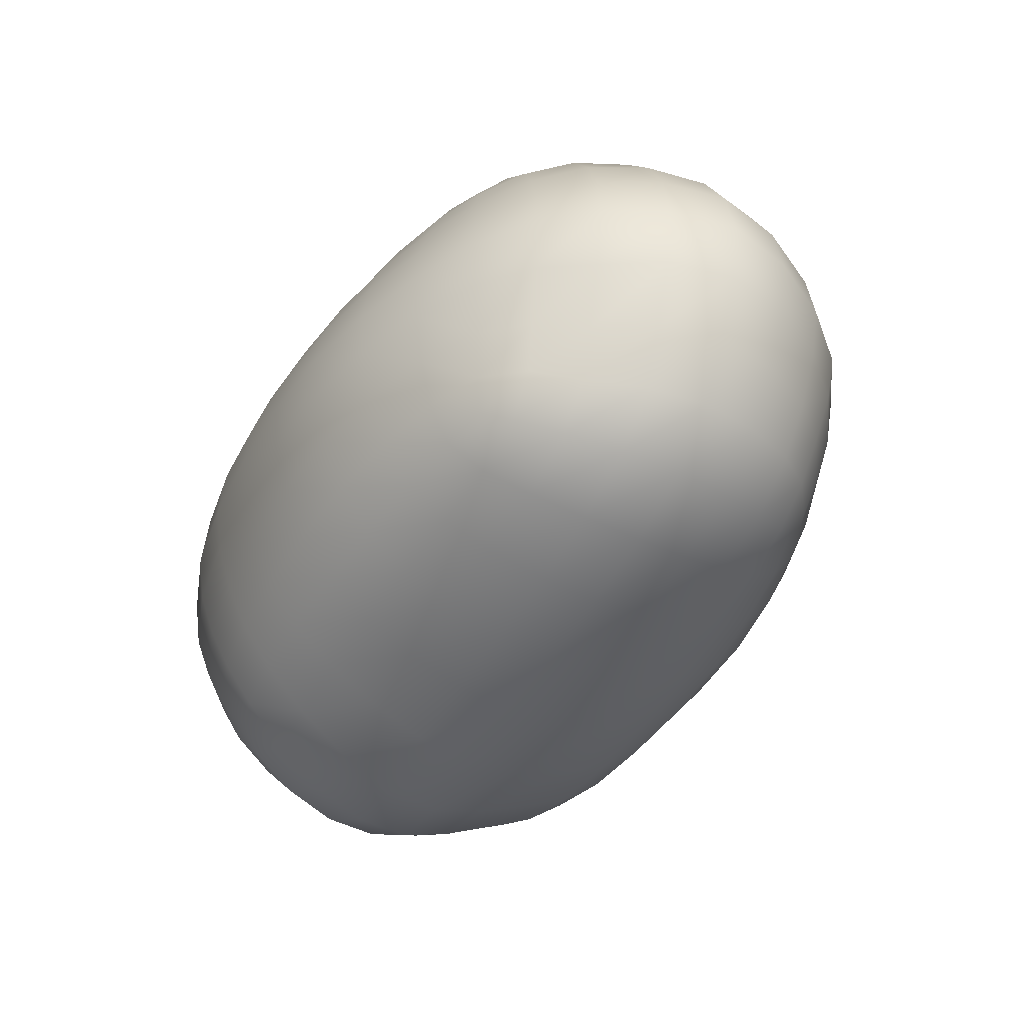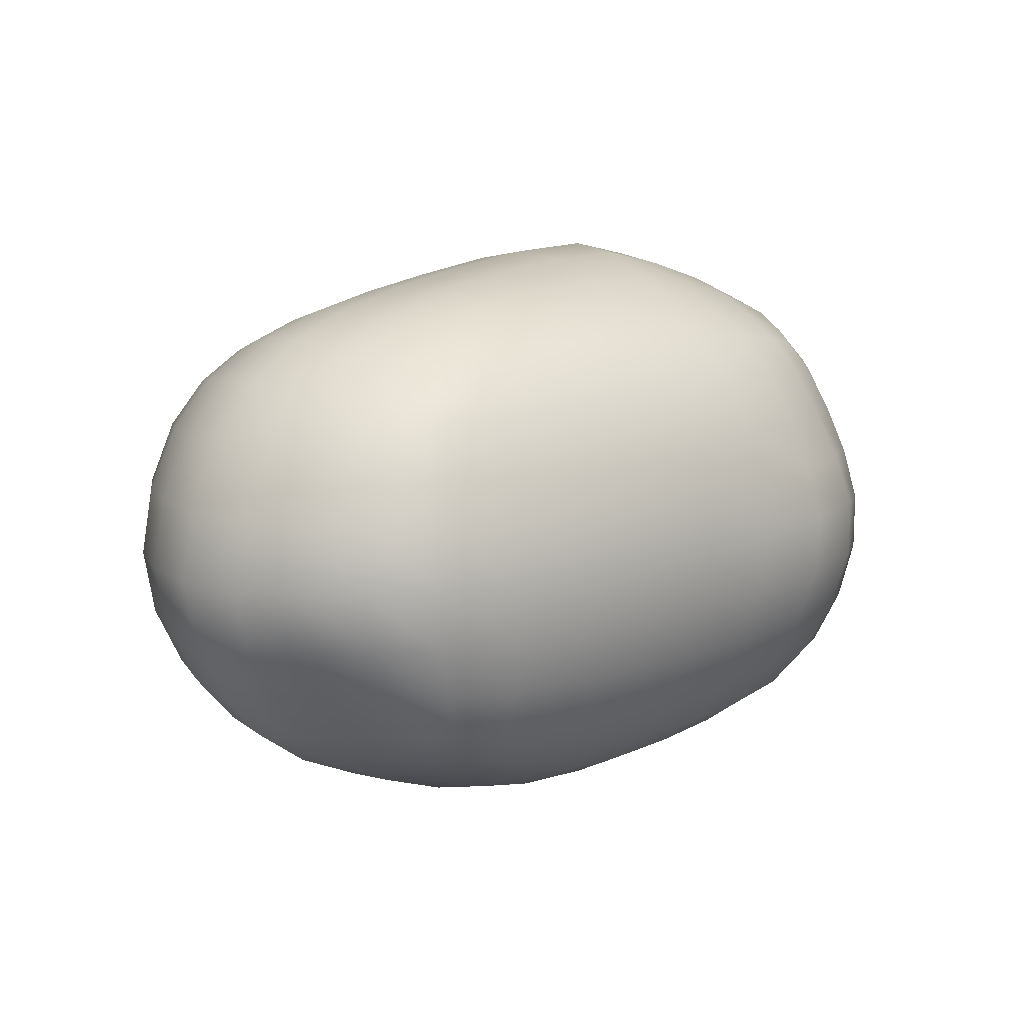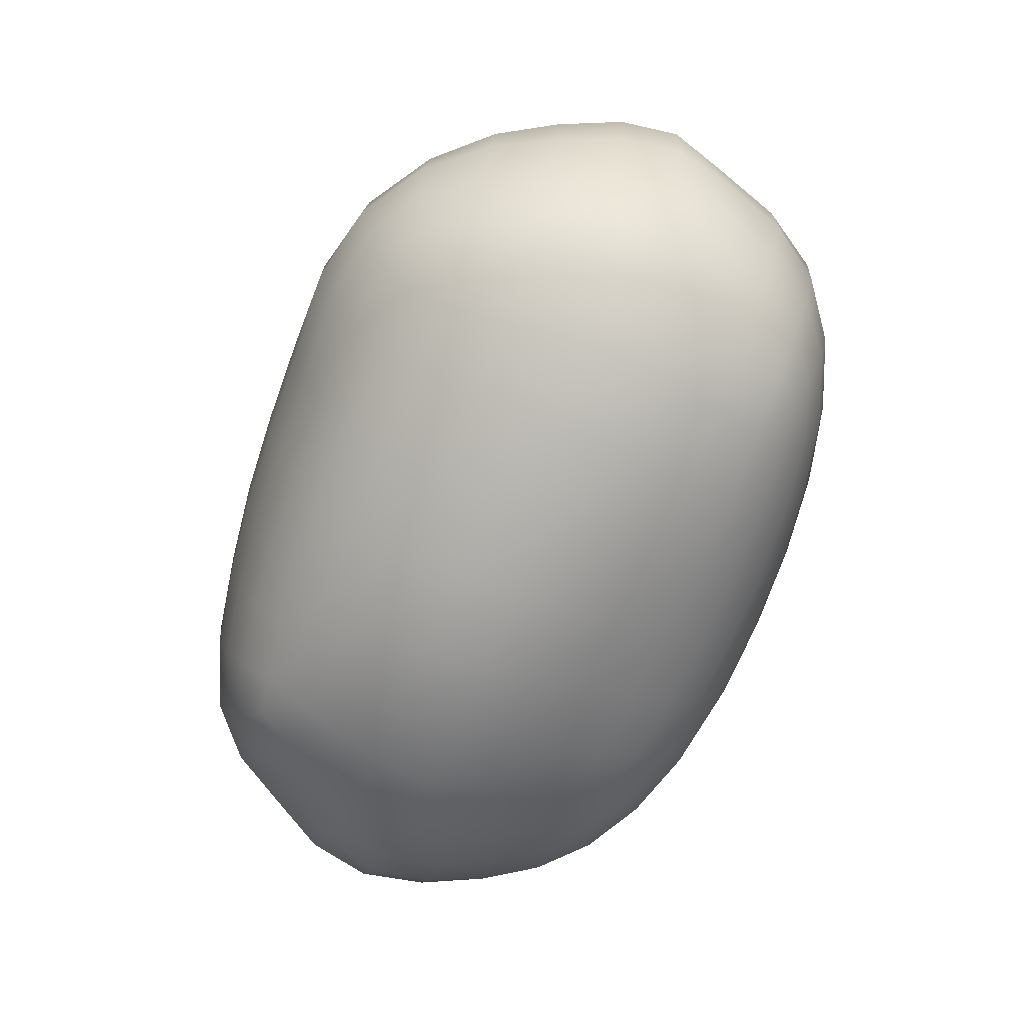
<metadata>
{"format":"obj","ext":"obj","renderer":"f3d","projection":"perspective","resolution":1024,"background":"white","views":[{"elev":-44.1,"azim":59.6,"up":"+Z"},{"elev":10.5,"azim":134.1,"up":"+Y"},{"elev":-74.4,"azim":-113.2,"up":"+Y"}]}
</metadata>
<code>
g default
v -4.712 3.401 3.381
v -5.371 2.067 3.777
v -5.797 -0 4
v -5.475 -2.067 3.885
v -4.749 -3.401 3.419
v -2.726 3.684 3.719
v -2.944 2.079 4.668
v -3.094 -0 4.957
v -2.961 -2.079 4.686
v -2.726 -3.684 3.719
v 0.04431 3.736 3.767
v 0.006122 2.099 4.938
v -0.01034 -0.0255 5.301
v 0.005346 -2.128 4.939
v 0.04431 -3.736 3.767
v 2.742 3.567 3.596
v 2.946 2.039 4.693
v 3.044 -0.2582 5.037
v 2.939 -2.333 4.707
v 2.74 -3.624 3.6
v 4.61 3.328 3.218
v 5.399 2.141 3.818
v 5.775 -0.03499 4.111
v 5.392 -2.115 3.843
v 4.603 -3.255 3.245
v 5.235 3.792 1.92
v 6.898 2.329 2.146
v 7.568 0.01004 2.35
v 6.876 -2.162 2.186
v 5.225 -3.625 1.96
v 5.721 4.032 0.01191
v 7.54 2.352 0.02823
v 8.431 -0.08358 0.002017
v 7.519 -2.382 -0.000752
v 5.712 -3.947 0.03608
v 5.411 3.686 -1.892
v 7.04 2.159 -2.129
v 7.739 -0.08622 -2.327
v 6.666 -2.131 -2.173
v 5.397 -3.688 -1.948
v 4.867 3.276 -3.168
v 5.65 2.029 -3.794
v 6.079 -0.000341 -4.151
v 5.65 -2.063 -3.869
v 4.854 -3.311 -3.299
v 2.965 3.651 -3.551
v 3.135 2.021 -4.536
v 3.269 -0 -4.965
v 3.134 -2.053 -4.614
v 2.951 -3.657 -3.637
v 0.2241 3.822 -3.841
v 0.2385 2.095 -4.94
v 0.2397 0.003925 -5.343
v 0.2391 -2.091 -4.922
v 0.2296 -3.825 -3.836
v -2.607 3.755 -3.8
v -2.829 2.135 -4.828
v -2.994 0.242 -5.487
v -2.816 -1.871 -5.125
v -2.595 -3.723 -3.833
v -4.639 3.415 -3.419
v -5.378 2.101 -3.863
v -5.769 0.2129 -4.376
v -5.379 -1.845 -4.3
v -4.639 -3.342 -3.613
v -5.275 3.945 -2.196
v -6.773 2.194 -2.212
v -7.379 0 -2.362
v -6.797 -2.196 -2.226
v -5.356 -3.92 -2.102
v -5.717 4.225 -0.1366
v -7.411 2.346 -0.02126
v -8.112 -0 -0.1682
v -7.411 -2.346 -0.02126
v -5.817 -4.201 -0.01332
v -5.486 3.943 2.107
v -6.899 2.21 2.157
v -7.452 0 2.171
v -6.942 -2.21 2.201
v -5.491 -3.943 2.113
v -2.753 -4.656 -2.08
v -2.925 -5.035 -0.000265
v -2.842 -4.681 2.095
v 0.262 -4.913 -2.088
v 0.2164 -5.254 0.01359
v 0.09082 -4.734 2.062
v 3.105 -4.599 -2.002
v 3.15 -4.898 0.02201
v 2.893 -4.422 1.99
v -2.886 4.717 -2.076
v -3.24 5.201 -0.002552
v -2.976 4.76 2.095
v 0.0714 4.93 -2.106
v -0.1955 5.379 0.01126
v -0.05368 4.811 2.062
v 3.073 4.605 -2.018
v 3.096 4.877 -0.02435
v 2.884 4.418 1.989
v -1.215 3.817 -3.855
v -1.385 0.05979 -5.439
v -2.944 1.208 -5.214
v -1.291 -2.055 -4.979
v -2.939 -0.7907 -5.467
v -1.214 -3.815 -3.845
v -2.673 -2.892 -4.555
v -4.221 2.136 -4.448
v -5.002 2.901 -3.642
v -3.834 3.599 -3.622
v -4.486 0.3306 -5.151
v -5.656 1.189 -4.131
v -4.215 -1.76 -4.933
v -5.655 -0.8137 -4.444
v -3.833 -3.544 -3.789
v -5.019 -2.765 -3.981
v -6.207 2.117 -3.114
v -6.153 3.18 -2.2
v -4.948 3.652 -2.917
v -6.727 0.05117 -3.401
v -7.209 1.126 -2.309
v -6.227 -2.038 -3.317
v -7.205 -1.126 -2.313
v -4.999 -3.656 -2.995
v -6.225 -3.158 -2.153
v -7.199 2.289 -1.159
v -6.705 3.379 -0.07168
v -5.554 4.178 -1.277
v -7.912 -0 -1.238
v -7.912 1.202 -0.06858
v -7.216 -2.292 -1.156
v -7.912 -1.202 -0.06858
v -5.659 -4.111 -1.103
v -6.774 -3.376 -0.01748
v -7.295 2.301 1.118
v -6.343 3.176 2.12
v -5.703 4.111 1.077
v -7.836 0 0.8581
v -7.3 1.133 2.199
v -7.298 -2.301 1.121
v -7.336 -1.133 2.235
v -5.741 -4.13 1.095
v -6.367 -3.176 2.144
v -6.269 2.124 3.049
v -5.104 3.683 2.904
v -6.808 0 3.248
v -6.359 -2.124 3.141
v -5.127 -3.683 2.928
v -2.646 -4.283 -3.004
v -4.151 -4.389 -2.081
v -2.86 -4.922 -1.066
v -4.458 -4.732 -0.007336
v -2.908 -4.947 1.077
v -4.262 -4.426 2.1
v -2.757 -4.26 2.982
v 0.2445 -4.454 -3.03
v -1.279 -4.821 -2.09
v 0.2579 -5.195 -1.056
v -1.372 -5.189 0.007155
v 0.1493 -5.073 1.065
v -1.381 -4.766 2.083
v 0.06378 -4.305 2.969
v 3.006 -4.208 -2.89
v 1.754 -4.853 -2.053
v 3.167 -4.846 -1.011
v 1.743 -5.171 0.01769
v 3.036 -4.729 1.035
v 1.538 -4.634 2.029
v 2.78 -4.059 2.848
v 4.307 -4.2 -1.954
v 4.474 -4.481 0.0291
v 4.123 -4.091 1.953
v -4.145 4.395 -2.113
v -2.674 4.291 -2.999
v -4.488 4.759 -0.06099
v -3.112 5.05 -1.072
v -4.27 4.431 2.1
v -3.181 5.106 1.077
v -2.782 4.275 2.982
v -1.515 4.936 -2.09
v 0.1968 4.44 -3.043
v -1.885 5.47 0.007155
v -0.09723 5.273 -1.067
v -1.606 4.898 2.083
v -0.1655 5.2 1.065
v 0.03953 4.319 2.969
v 1.673 4.821 -2.103
v 3.002 4.214 -2.849
v 1.58 5.133 -0.01142
v 3.113 4.841 -1.066
v 1.511 4.625 2.029
v 3.002 4.705 1.022
v 2.781 4.058 2.846
v 4.321 4.223 -1.919
v 4.473 4.528 -0.005202
v 4.128 4.167 1.934
v -5.048 2.893 3.599
v -4.238 2.061 4.303
v -2.816 2.953 4.284
v -3.923 3.571 3.582
v -5.644 1.075 3.912
v -4.509 0 4.553
v -3.041 1.073 4.882
v -5.723 -1.075 3.995
v -4.314 -2.061 4.381
v -3.064 -1.073 4.905
v -5.119 -2.893 3.673
v -3.937 -3.571 3.597
v -2.821 -2.953 4.288
v -1.501 2.094 4.871
v 0.0239 2.993 4.439
v -1.372 3.739 3.773
v -1.572 -0 5.204
v -0.005508 1.078 5.216
v -1.501 -2.094 4.871
v -0.006508 -1.121 5.218
v -1.372 -3.739 3.773
v 0.02371 -2.999 4.44
v 1.508 2.079 4.882
v 2.825 2.903 4.226
v 1.442 3.677 3.709
v 1.537 -0.172 5.247
v 3.02 0.9405 4.955
v 1.503 -2.265 4.892
v 3.015 -1.388 4.965
v 1.442 -3.699 3.711
v 2.821 -3.06 4.236
v 4.265 2.058 4.353
v 5.007 2.904 3.512
v 3.866 3.457 3.414
v 4.484 -0.1737 4.671
v 5.671 1.115 4.027
v 4.259 -2.244 4.368
v 5.667 -1.145 4.04
v 3.862 -3.462 3.429
v 4.998 -2.839 3.542
v 6.271 2.243 3.063
v 6.178 3.194 2.005
v 4.914 3.567 2.701
v 6.799 0.01372 3.323
v 7.381 1.211 2.281
v 6.258 -2.092 3.1
v 7.369 -1.136 2.298
v 4.905 -3.427 2.735
v 6.159 -2.987 2.056
v 7.343 2.374 1.117
v 6.748 3.313 0.01757
v 5.545 3.978 1.004
v 8.153 -0.03436 1.217
v 8.156 1.167 0.02433
v 7.316 -2.285 1.129
v 8.147 -1.305 -0.0124
v 5.536 -3.833 1.039
v 6.728 -3.25 0.02478
v 7.41 2.252 -1.072
v 6.329 3.001 -1.985
v 5.637 3.893 -0.9812
v 8.24 -0.1097 -1.2
v 7.539 1.091 -2.253
v 7.219 -2.301 -1.122
v 7.361 -1.183 -2.289
v 5.627 -3.866 -0.9865
v 6.137 -2.989 -2.037
v 6.485 2.086 -3.066
v 5.263 2.807 -3.467
v 5.155 3.495 -2.669
v 7.056 -0.03139 -3.339
v 5.951 1.071 -4.051
v 6.299 -2.075 -3.115
v 5.951 -1.081 -4.071
v 5.14 -3.515 -2.773
v 5.259 -2.853 -3.589
v 4.488 2.004 -4.233
v 3.027 2.902 -4.104
v 4.121 3.483 -3.351
v 4.753 -0.000396 -4.656
v 3.228 1.045 -4.847
v 4.487 -2.048 -4.336
v 3.228 -1.056 -4.873
v 4.1 -3.505 -3.481
v 3.017 -2.929 -4.207
v 1.712 2.064 -4.795
v 0.2325 3.025 -4.467
v 1.643 3.774 -3.743
v 1.77 -0 -5.198
v 0.2392 1.074 -5.244
v 1.712 -2.073 -4.815
v 0.2413 -1.067 -5.221
v 1.645 -3.774 -3.761
v 0.2325 -3.025 -4.464
v -1.305 2.119 -5
v -2.692 3.019 -4.409
v -4.035 2.898 4.025
v -4.408 1.069 4.471
v -4.471 -1.069 4.536
v -4.077 -2.898 4.07
v -1.429 2.988 4.41
v -1.552 1.078 5.127
v -1.552 -1.078 5.127
v -1.429 -2.988 4.41
v 1.467 2.961 4.381
v 1.531 0.999 5.161
v 1.527 -1.293 5.169
v 1.464 -3.054 4.387
v 4.027 2.864 3.956
v 4.424 0.9949 4.591
v 4.42 -1.296 4.599
v 4.022 -2.951 3.973
v 5.692 3.037 2.845
v 6.655 1.18 3.24
v 6.648 -1.101 3.259
v 5.681 -2.861 2.888
v 6.563 3.309 1.044
v 7.913 1.206 1.191
v 7.899 -1.223 1.18
v 6.539 -3.144 1.082
v 6.634 3.171 -1.019
v 7.99 1.119 -1.144
v 7.941 -1.295 -1.189
v 6.543 -3.167 -1.039
v 5.915 2.877 -2.825
v 6.893 1.09 -3.258
v 6.815 -1.119 -3.277
v 5.832 -2.893 -2.911
v 4.263 2.825 -3.845
v 4.673 1.047 -4.533
v 4.673 -1.064 -4.57
v 4.255 -2.872 -3.984
v 1.667 2.98 -4.339
v 1.752 1.061 -5.096
v 1.752 -1.061 -5.097
v 1.662 -2.986 -4.372
v -1.243 3.04 -4.512
v -1.362 1.106 -5.304
v -1.353 -1.004 -5.33
v -1.233 -3.02 -4.478
v -3.988 2.948 -4.111
v -4.407 1.262 -4.832
v -4.406 -0.6876 -5.195
v -3.974 -2.751 -4.461
v -5.675 2.993 -2.992
v -6.582 1.11 -3.264
v -6.585 -1.012 -3.422
v -5.729 -2.954 -3.134
v -6.51 3.347 -1.231
v -7.693 1.173 -1.208
v -7.693 -1.173 -1.208
v -6.597 -3.302 -1.125
v -6.677 3.315 1.102
v -7.707 1.178 1.016
v -7.708 -1.178 1.017
v -6.68 -3.316 1.103
v -5.808 3.01 2.955
v -6.626 1.097 3.162
v -6.694 -1.097 3.231
v -5.867 -3.01 3.016
v -3.935 -4.066 -2.975
v -4.348 -4.626 -1.082
v -4.413 -4.656 1.086
v -4.051 -4.073 2.939
v -1.239 -4.4 -3.035
v -1.327 -5.099 -1.061
v -1.39 -5.062 1.072
v -1.365 -4.329 2.991
v 1.691 -4.398 -2.975
v 1.781 -5.125 -1.036
v 1.645 -4.979 1.05
v 1.468 -4.217 2.92
v 4.155 -3.923 -2.795
v 4.441 -4.412 -0.9888
v 4.334 -4.344 1.027
v 3.932 -3.813 2.754
v -3.929 4.036 -2.932
v -4.366 4.672 -1.166
v -4.446 4.664 1.079
v -4.048 4.073 2.936
v -1.294 4.427 -3.035
v -1.762 5.323 -1.061
v -1.808 5.305 1.072
v -1.422 4.362 2.991
v 1.657 4.388 -2.99
v 1.637 5.085 -1.093
v 1.536 4.952 1.045
v 1.468 4.217 2.92
v 4.177 3.926 -2.704
v 4.444 4.442 -1.005
v 4.336 4.409 1.005
v 3.936 3.87 2.738
g pCube1
f 1 195 291 198
f 195 2 196 291
f 291 196 7 197
f 198 291 197 6
f 2 199 292 196
f 199 3 200 292
f 292 200 8 201
f 196 292 201 7
f 3 202 293 200
f 202 4 203 293
f 293 203 9 204
f 200 293 204 8
f 4 205 294 203
f 205 5 206 294
f 294 206 10 207
f 203 294 207 9
f 6 197 295 210
f 197 7 208 295
f 295 208 12 209
f 210 295 209 11
f 7 201 296 208
f 201 8 211 296
f 296 211 13 212
f 208 296 212 12
f 8 204 297 211
f 204 9 213 297
f 297 213 14 214
f 211 297 214 13
f 9 207 298 213
f 207 10 215 298
f 298 215 15 216
f 213 298 216 14
f 11 209 299 219
f 209 12 217 299
f 299 217 17 218
f 219 299 218 16
f 12 212 300 217
f 212 13 220 300
f 300 220 18 221
f 217 300 221 17
f 13 214 301 220
f 214 14 222 301
f 301 222 19 223
f 220 301 223 18
f 14 216 302 222
f 216 15 224 302
f 302 224 20 225
f 222 302 225 19
f 16 218 303 228
f 218 17 226 303
f 303 226 22 227
f 228 303 227 21
f 17 221 304 226
f 221 18 229 304
f 304 229 23 230
f 226 304 230 22
f 18 223 305 229
f 223 19 231 305
f 305 231 24 232
f 229 305 232 23
f 19 225 306 231
f 225 20 233 306
f 306 233 25 234
f 231 306 234 24
f 21 227 307 237
f 227 22 235 307
f 307 235 27 236
f 237 307 236 26
f 22 230 308 235
f 230 23 238 308
f 308 238 28 239
f 235 308 239 27
f 23 232 309 238
f 232 24 240 309
f 309 240 29 241
f 238 309 241 28
f 24 234 310 240
f 234 25 242 310
f 310 242 30 243
f 240 310 243 29
f 26 236 311 246
f 236 27 244 311
f 311 244 32 245
f 246 311 245 31
f 27 239 312 244
f 239 28 247 312
f 312 247 33 248
f 244 312 248 32
f 28 241 313 247
f 241 29 249 313
f 313 249 34 250
f 247 313 250 33
f 29 243 314 249
f 243 30 251 314
f 314 251 35 252
f 249 314 252 34
f 31 245 315 255
f 245 32 253 315
f 315 253 37 254
f 255 315 254 36
f 32 248 316 253
f 248 33 256 316
f 316 256 38 257
f 253 316 257 37
f 33 250 317 256
f 250 34 258 317
f 317 258 39 259
f 256 317 259 38
f 34 252 318 258
f 252 35 260 318
f 318 260 40 261
f 258 318 261 39
f 36 254 319 264
f 254 37 262 319
f 319 262 42 263
f 264 319 263 41
f 37 257 320 262
f 257 38 265 320
f 320 265 43 266
f 262 320 266 42
f 38 259 321 265
f 259 39 267 321
f 321 267 44 268
f 265 321 268 43
f 39 261 322 267
f 261 40 269 322
f 322 269 45 270
f 267 322 270 44
f 41 263 323 273
f 263 42 271 323
f 323 271 47 272
f 273 323 272 46
f 42 266 324 271
f 266 43 274 324
f 324 274 48 275
f 271 324 275 47
f 43 268 325 274
f 268 44 276 325
f 325 276 49 277
f 274 325 277 48
f 44 270 326 276
f 270 45 278 326
f 326 278 50 279
f 276 326 279 49
f 46 272 327 282
f 272 47 280 327
f 327 280 52 281
f 282 327 281 51
f 47 275 328 280
f 275 48 283 328
f 328 283 53 284
f 280 328 284 52
f 48 277 329 283
f 277 49 285 329
f 329 285 54 286
f 283 329 286 53
f 49 279 330 285
f 279 50 287 330
f 330 287 55 288
f 285 330 288 54
f 51 281 331 99
f 281 52 289 331
f 331 289 57 290
f 99 331 290 56
f 52 284 332 289
f 284 53 100 332
f 332 100 58 101
f 289 332 101 57
f 53 286 333 100
f 286 54 102 333
f 333 102 59 103
f 100 333 103 58
f 54 288 334 102
f 288 55 104 334
f 334 104 60 105
f 102 334 105 59
f 56 290 335 108
f 290 57 106 335
f 335 106 62 107
f 108 335 107 61
f 57 101 336 106
f 101 58 109 336
f 336 109 63 110
f 106 336 110 62
f 58 103 337 109
f 103 59 111 337
f 337 111 64 112
f 109 337 112 63
f 59 105 338 111
f 105 60 113 338
f 338 113 65 114
f 111 338 114 64
f 61 107 339 117
f 107 62 115 339
f 339 115 67 116
f 117 339 116 66
f 62 110 340 115
f 110 63 118 340
f 340 118 68 119
f 115 340 119 67
f 63 112 341 118
f 112 64 120 341
f 341 120 69 121
f 118 341 121 68
f 64 114 342 120
f 114 65 122 342
f 342 122 70 123
f 120 342 123 69
f 66 116 343 126
f 116 67 124 343
f 343 124 72 125
f 126 343 125 71
f 67 119 344 124
f 119 68 127 344
f 344 127 73 128
f 124 344 128 72
f 68 121 345 127
f 121 69 129 345
f 345 129 74 130
f 127 345 130 73
f 69 123 346 129
f 123 70 131 346
f 346 131 75 132
f 129 346 132 74
f 71 125 347 135
f 125 72 133 347
f 347 133 77 134
f 135 347 134 76
f 72 128 348 133
f 128 73 136 348
f 348 136 78 137
f 133 348 137 77
f 73 130 349 136
f 130 74 138 349
f 349 138 79 139
f 136 349 139 78
f 74 132 350 138
f 132 75 140 350
f 350 140 80 141
f 138 350 141 79
f 76 134 351 143
f 134 77 142 351
f 351 142 2 195
f 143 351 195 1
f 77 137 352 142
f 137 78 144 352
f 352 144 3 199
f 142 352 199 2
f 78 139 353 144
f 139 79 145 353
f 353 145 4 202
f 144 353 202 3
f 79 141 354 145
f 141 80 146 354
f 354 146 5 205
f 145 354 205 4
f 70 122 355 148
f 122 65 113 355
f 355 113 60 147
f 148 355 147 81
f 75 131 356 150
f 131 70 148 356
f 356 148 81 149
f 150 356 149 82
f 80 140 357 152
f 140 75 150 357
f 357 150 82 151
f 152 357 151 83
f 5 146 358 206
f 146 80 152 358
f 358 152 83 153
f 206 358 153 10
f 81 147 359 155
f 147 60 104 359
f 359 104 55 154
f 155 359 154 84
f 82 149 360 157
f 149 81 155 360
f 360 155 84 156
f 157 360 156 85
f 83 151 361 159
f 151 82 157 361
f 361 157 85 158
f 159 361 158 86
f 10 153 362 215
f 153 83 159 362
f 362 159 86 160
f 215 362 160 15
f 84 154 363 162
f 154 55 287 363
f 363 287 50 161
f 162 363 161 87
f 85 156 364 164
f 156 84 162 364
f 364 162 87 163
f 164 364 163 88
f 86 158 365 166
f 158 85 164 365
f 365 164 88 165
f 166 365 165 89
f 15 160 366 224
f 160 86 166 366
f 366 166 89 167
f 224 366 167 20
f 87 161 367 168
f 161 50 278 367
f 367 278 45 269
f 168 367 269 40
f 88 163 368 169
f 163 87 168 368
f 368 168 40 260
f 169 368 260 35
f 89 165 369 170
f 165 88 169 369
f 369 169 35 251
f 170 369 251 30
f 20 167 370 233
f 167 89 170 370
f 370 170 30 242
f 233 370 242 25
f 61 117 371 108
f 117 66 171 371
f 371 171 90 172
f 108 371 172 56
f 66 126 372 171
f 126 71 173 372
f 372 173 91 174
f 171 372 174 90
f 71 135 373 173
f 135 76 175 373
f 373 175 92 176
f 173 373 176 91
f 76 143 374 175
f 143 1 198 374
f 374 198 6 177
f 175 374 177 92
f 56 172 375 99
f 172 90 178 375
f 375 178 93 179
f 99 375 179 51
f 90 174 376 178
f 174 91 180 376
f 376 180 94 181
f 178 376 181 93
f 91 176 377 180
f 176 92 182 377
f 377 182 95 183
f 180 377 183 94
f 92 177 378 182
f 177 6 210 378
f 378 210 11 184
f 182 378 184 95
f 51 179 379 282
f 179 93 185 379
f 379 185 96 186
f 282 379 186 46
f 93 181 380 185
f 181 94 187 380
f 380 187 97 188
f 185 380 188 96
f 94 183 381 187
f 183 95 189 381
f 381 189 98 190
f 187 381 190 97
f 95 184 382 189
f 184 11 219 382
f 382 219 16 191
f 189 382 191 98
f 46 186 383 273
f 186 96 192 383
f 383 192 36 264
f 273 383 264 41
f 96 188 384 192
f 188 97 193 384
f 384 193 31 255
f 192 384 255 36
f 97 190 385 193
f 190 98 194 385
f 385 194 26 246
f 193 385 246 31
f 98 191 386 194
f 191 16 228 386
f 386 228 21 237
f 194 386 237 26

</code>
